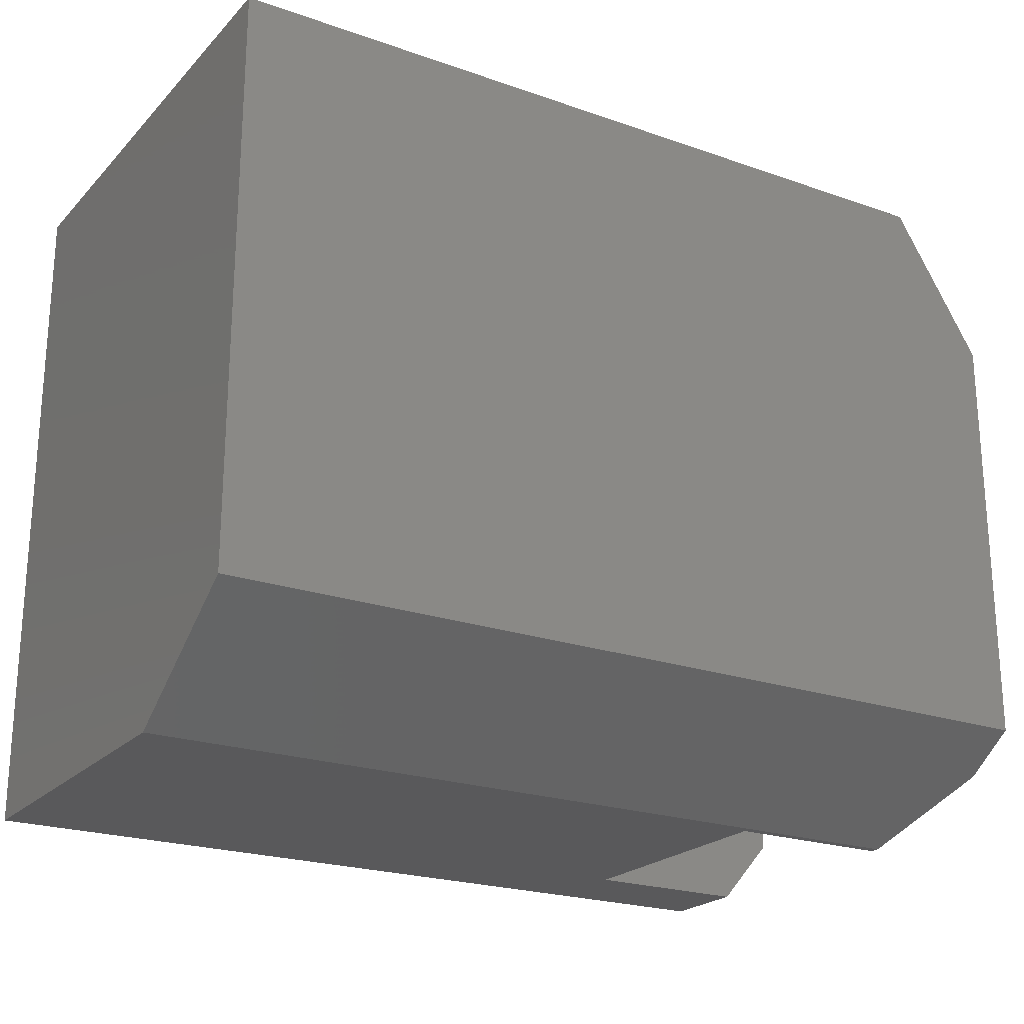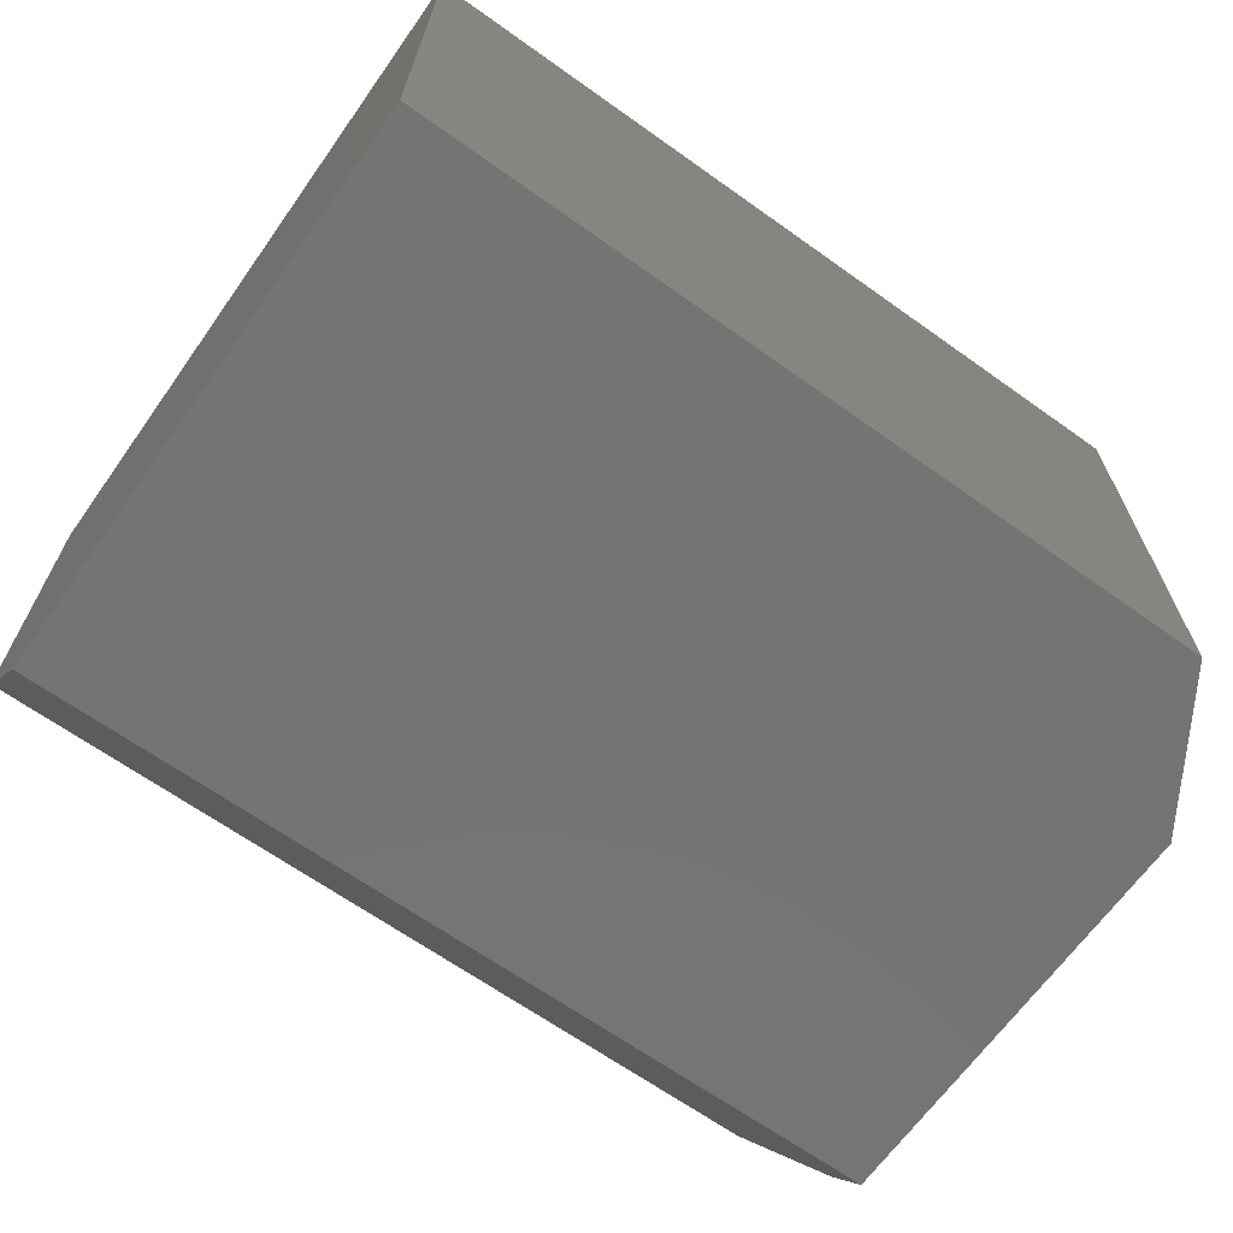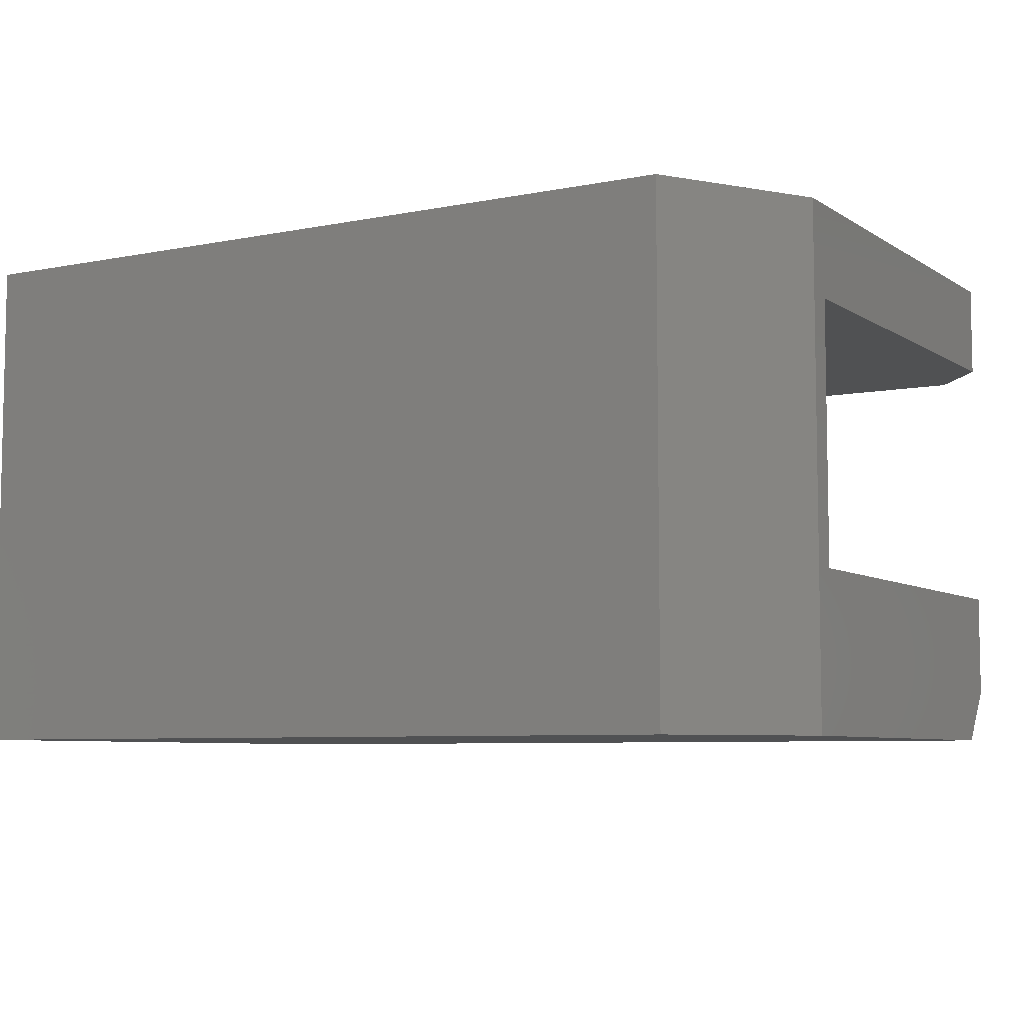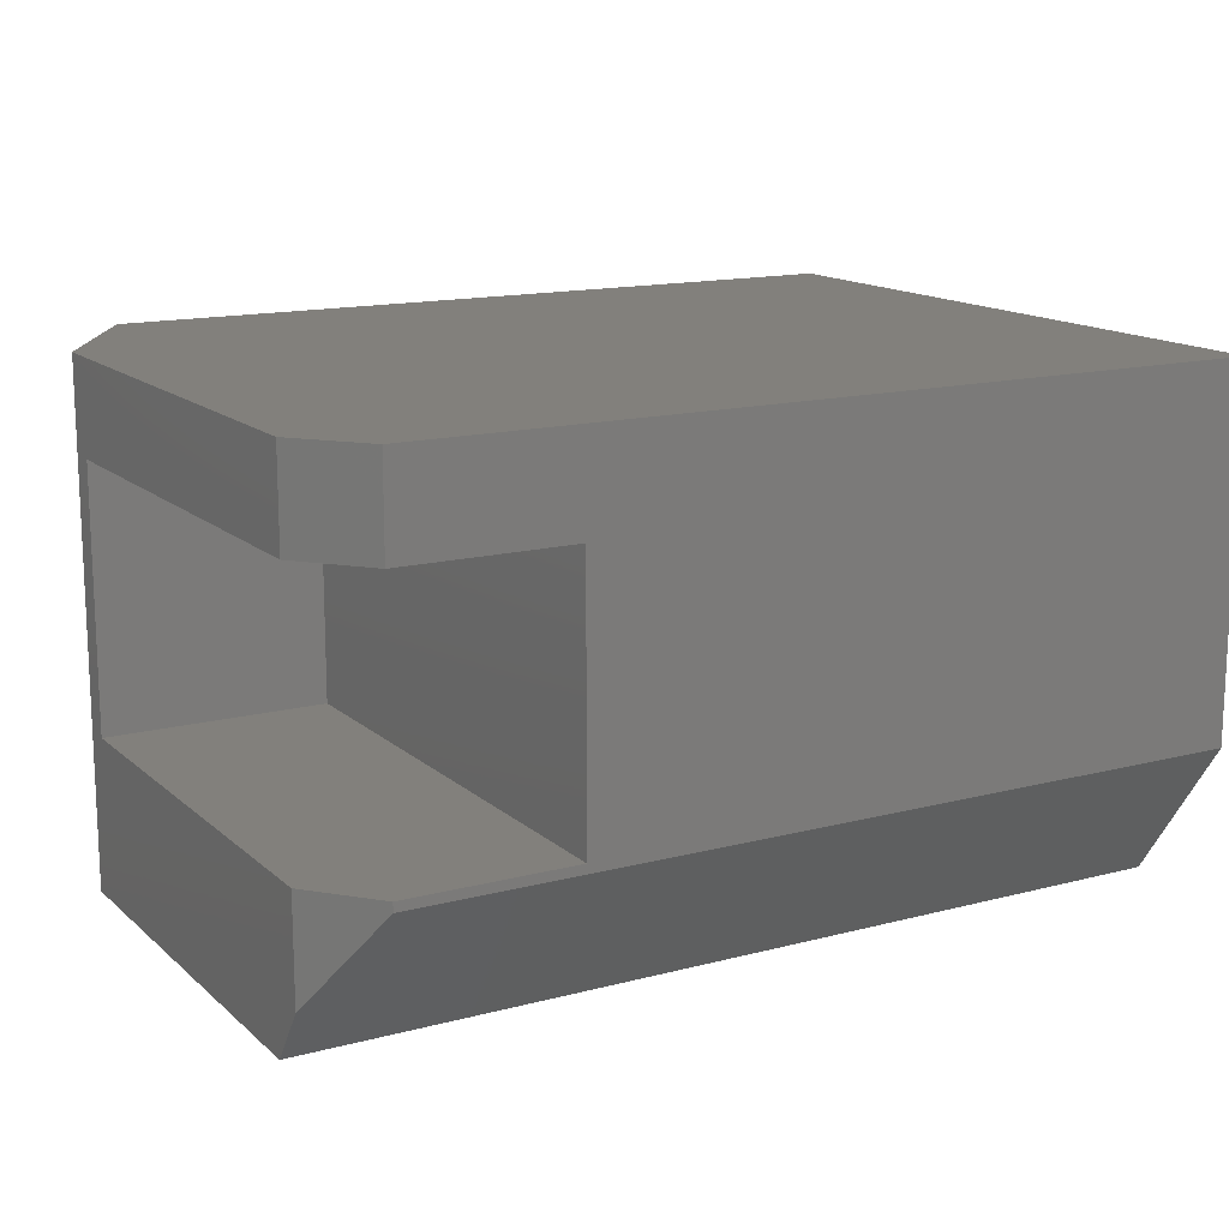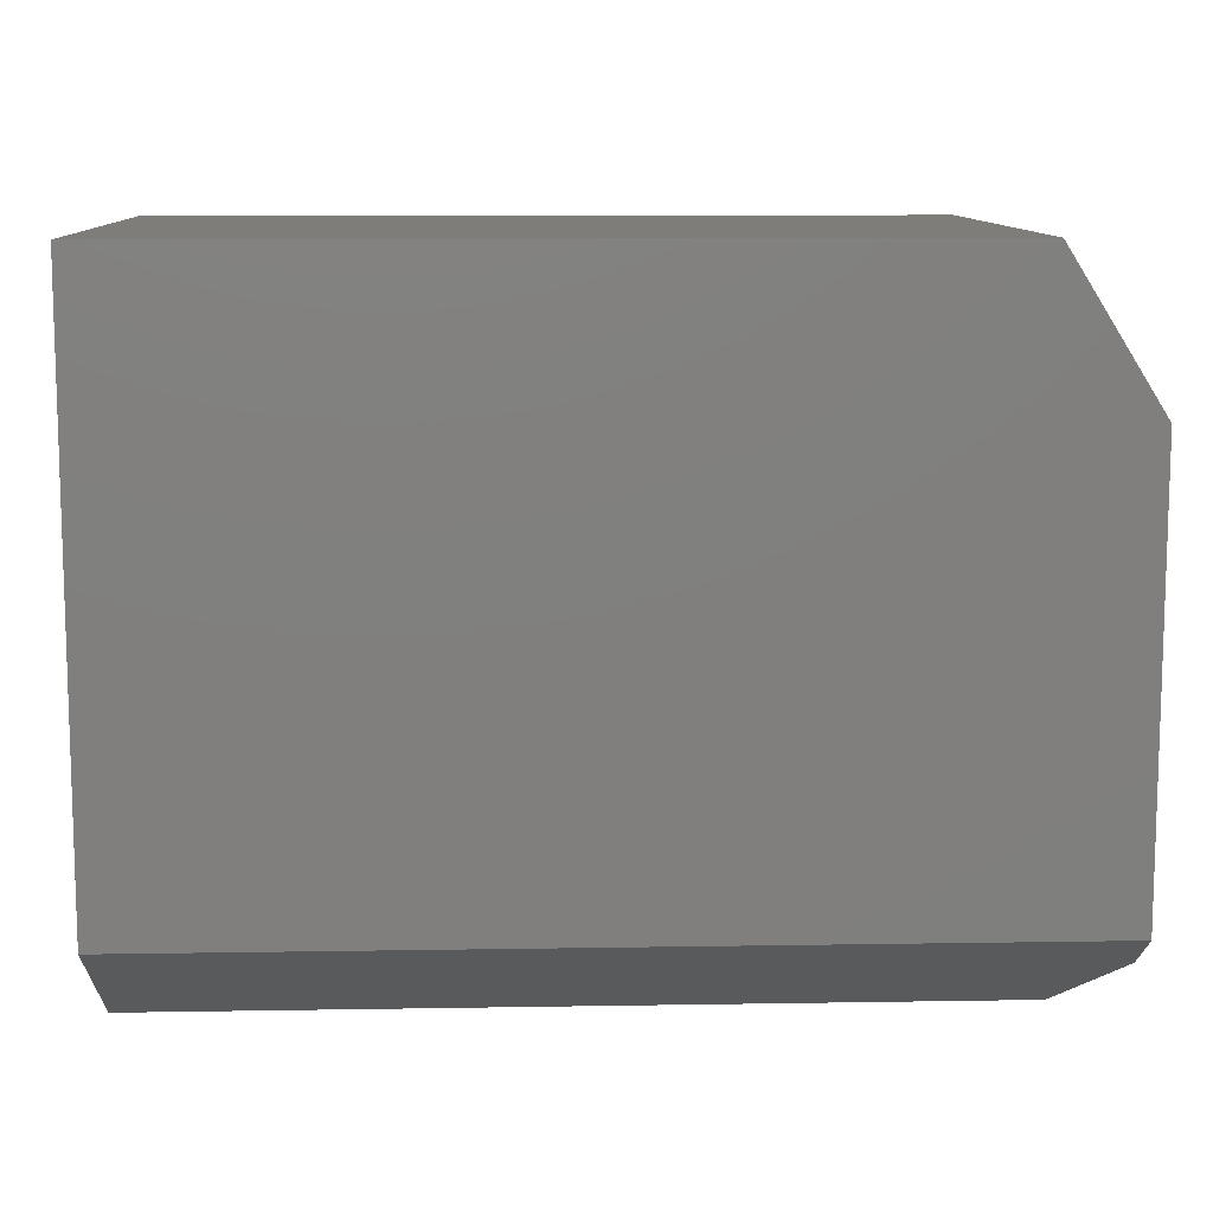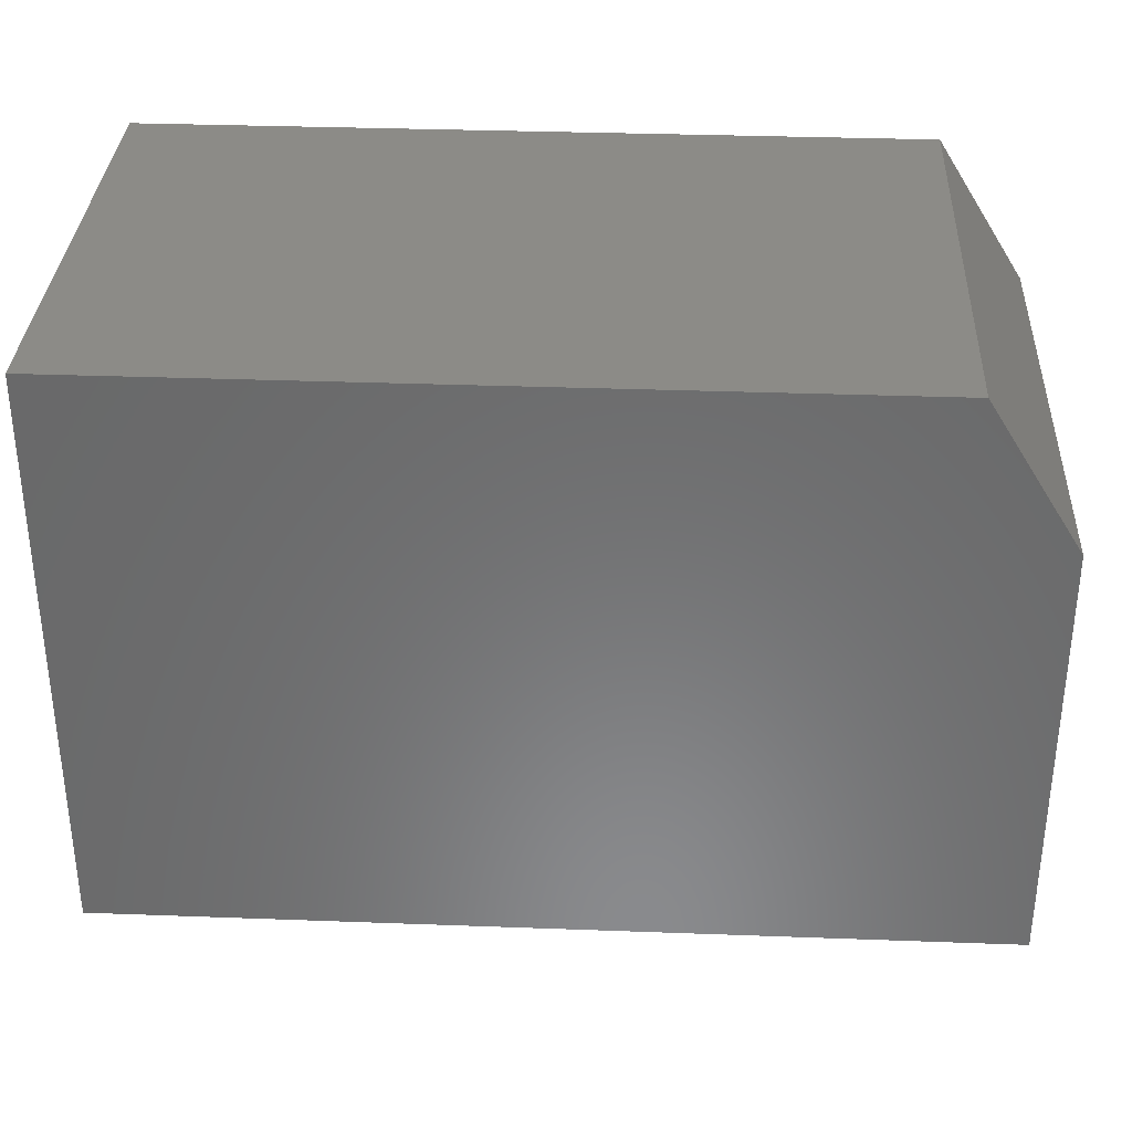
<metadata>
{"format":"stl","ext":"stl","renderer":"f3d","projection":"perspective","resolution":1024,"background":"white","views":[{"elev":-22.3,"azim":148.8,"up":"+Y"},{"elev":-66.5,"azim":144.5,"up":"+Z"},{"elev":-6.8,"azim":-149.7,"up":"+Z"},{"elev":14.6,"azim":-29.8,"up":"+Z"},{"elev":10.5,"azim":177.6,"up":"+Y"},{"elev":33.5,"azim":-177.1,"up":"+Y"}]}
</metadata>
<code>
# stl→obj: 24 verts, 44 faces
v 0.1888 -0.1484 0.1328
v 0 -0.1484 0.1328
v 0.1888 -0.5781 0.1328
v 3.469e-18 -0.5234 0.1328
v 0.04688 -0.5781 0.1328
v 1.339e-17 -0.1484 0.3516
v 0.1888 -0.1484 0.3516
v 0 -0.5234 0.3516
v 0.1888 -0.5781 0.3516
v 0.04688 -0.5781 0.3516
v 0.75 -0.5781 0.125
v 0.75 -0.5781 0.4297
v 0.04688 -0.5781 0.125
v 0.04688 -0.5781 0.4297
v 0 -0.5234 0.4297
v 0 -0.1268 0.4297
v 0 -0.1268 0
v 0 -0.4922 0
v 0 -0.5234 0.04545
v 0.75 -0.001809 0.4297
v 0.07812 -0.001809 0.4297
v 0.75 -0.4922 0
v 0.07812 -0.001809 0
v 0.75 -0.001809 0
f 1 2 3
f 3 2 4
f 3 4 5
f 6 7 8
f 8 7 9
f 8 9 10
f 11 12 9
f 11 9 3
f 11 3 5
f 11 5 13
f 14 10 12
f 12 10 9
f 8 15 6
f 6 15 16
f 6 16 2
f 2 16 17
f 2 17 4
f 4 17 18
f 4 18 19
f 15 8 14
f 14 8 10
f 4 19 5
f 5 19 13
f 2 1 6
f 6 1 7
f 3 9 1
f 1 9 7
f 16 20 21
f 20 16 12
f 12 16 15
f 12 15 14
f 22 11 18
f 18 11 13
f 18 13 19
f 23 24 17
f 17 24 22
f 17 22 18
f 20 24 21
f 21 24 23
f 21 23 16
f 16 23 17
f 24 20 22
f 22 20 12
f 22 12 11

</code>
